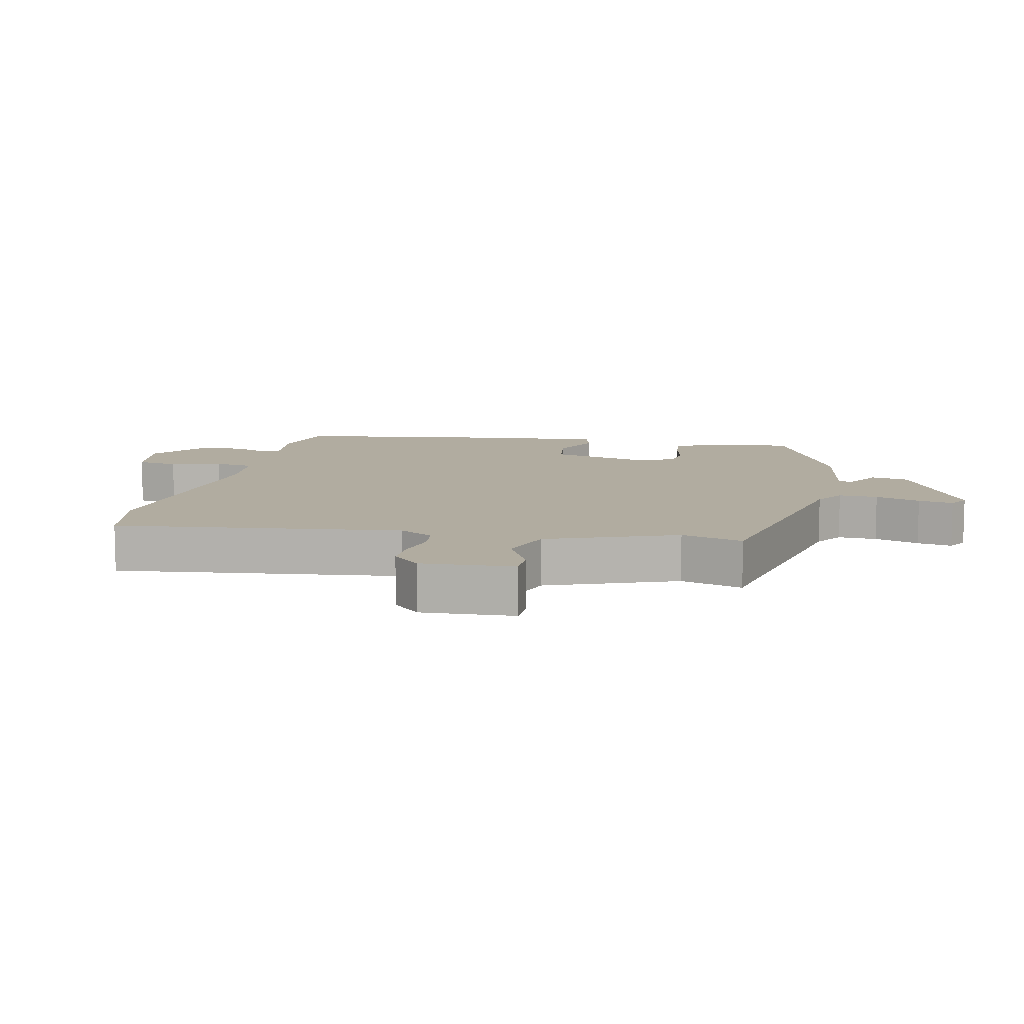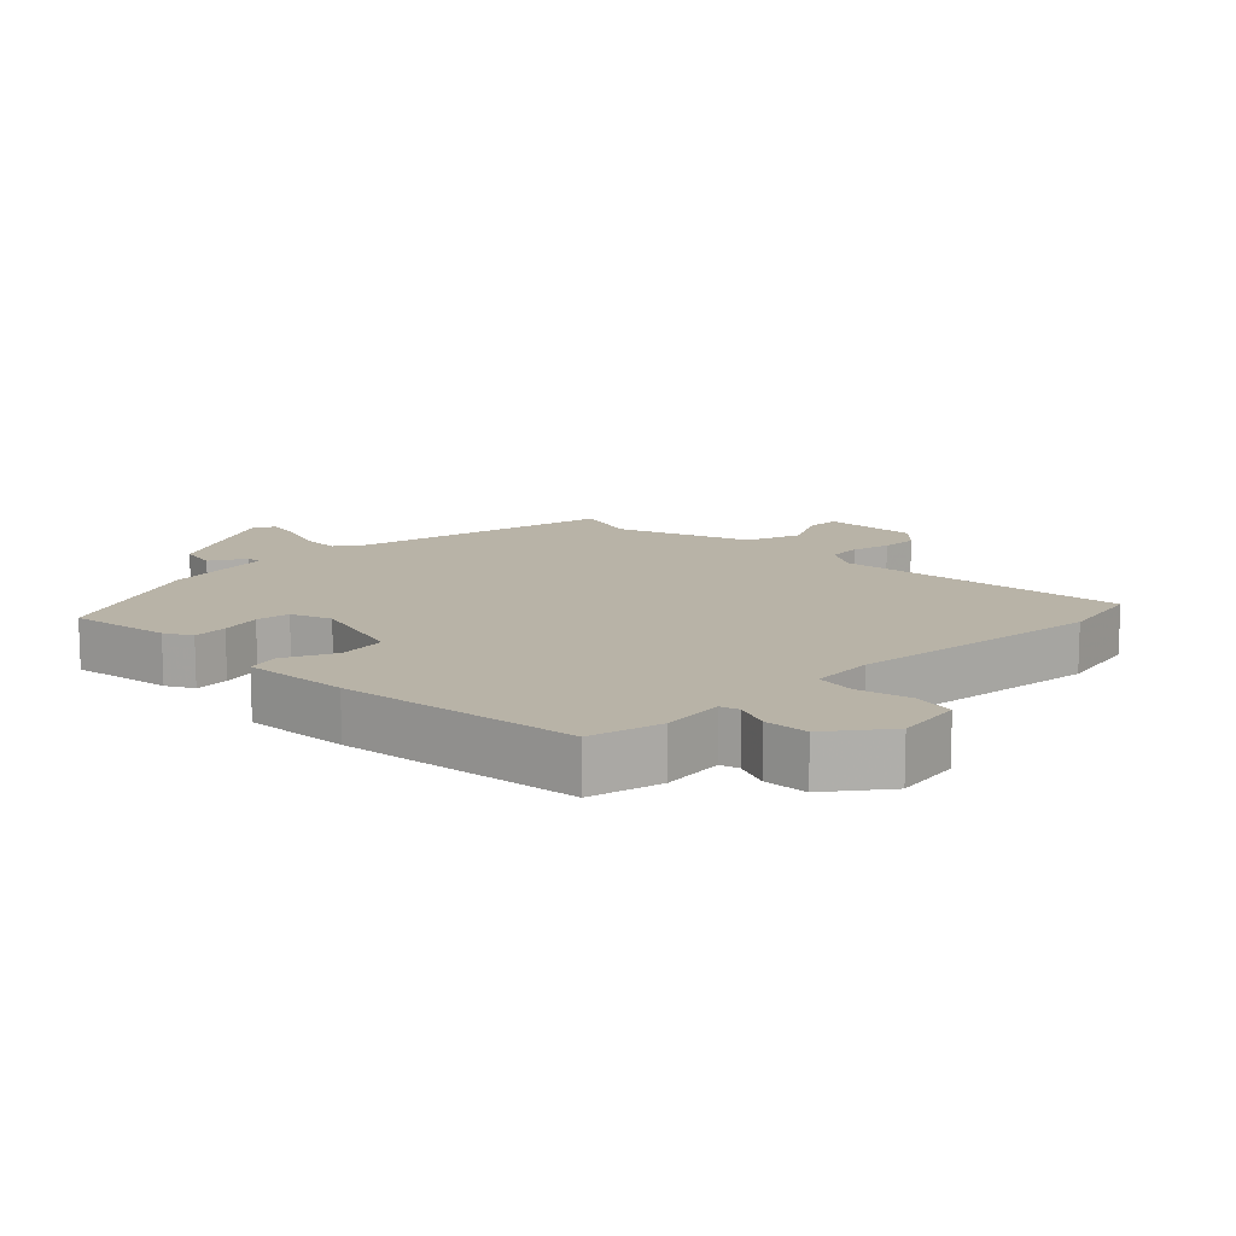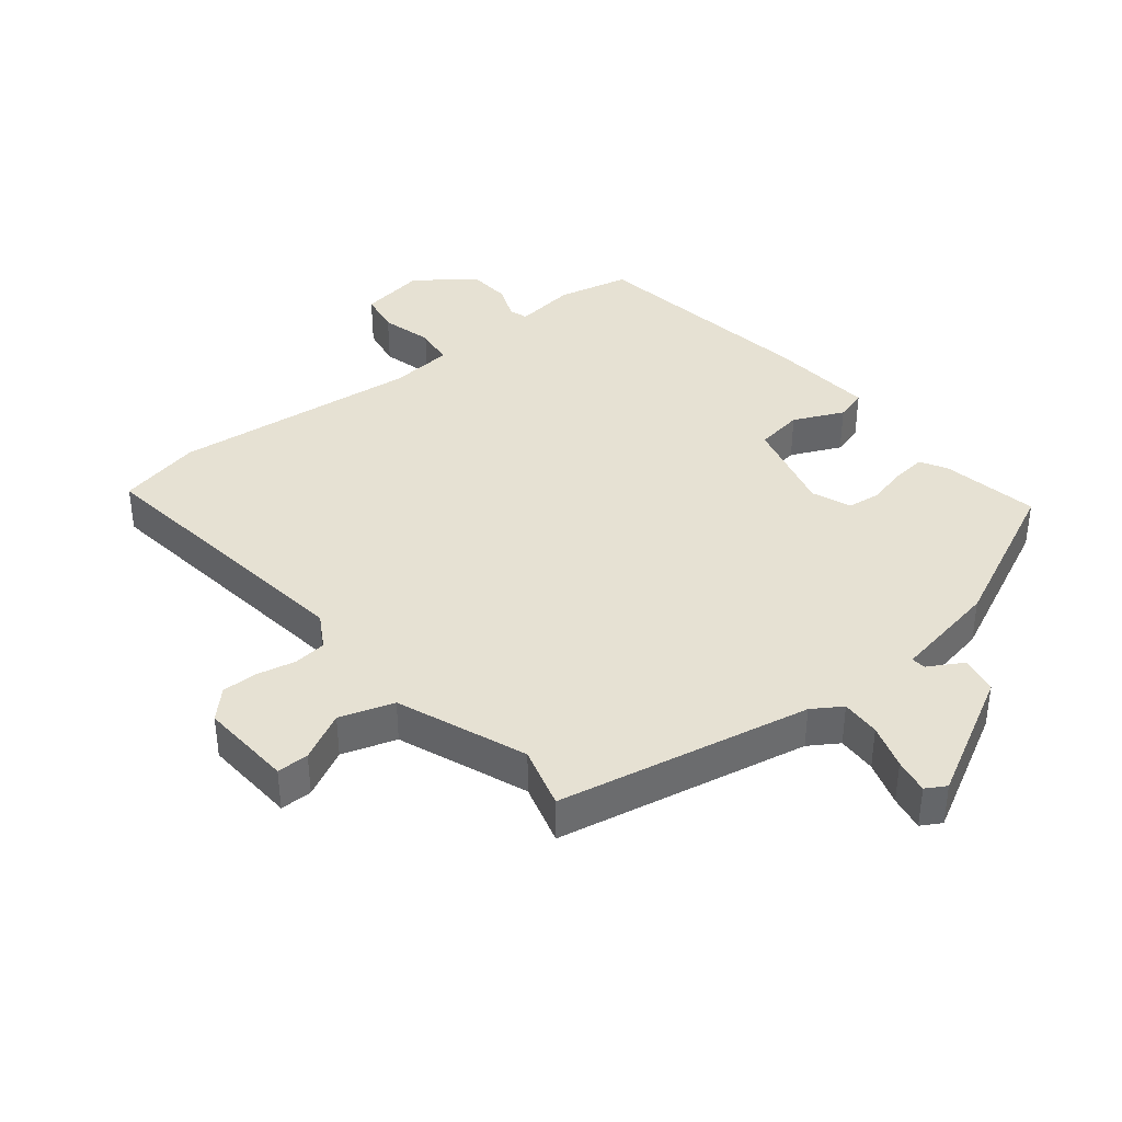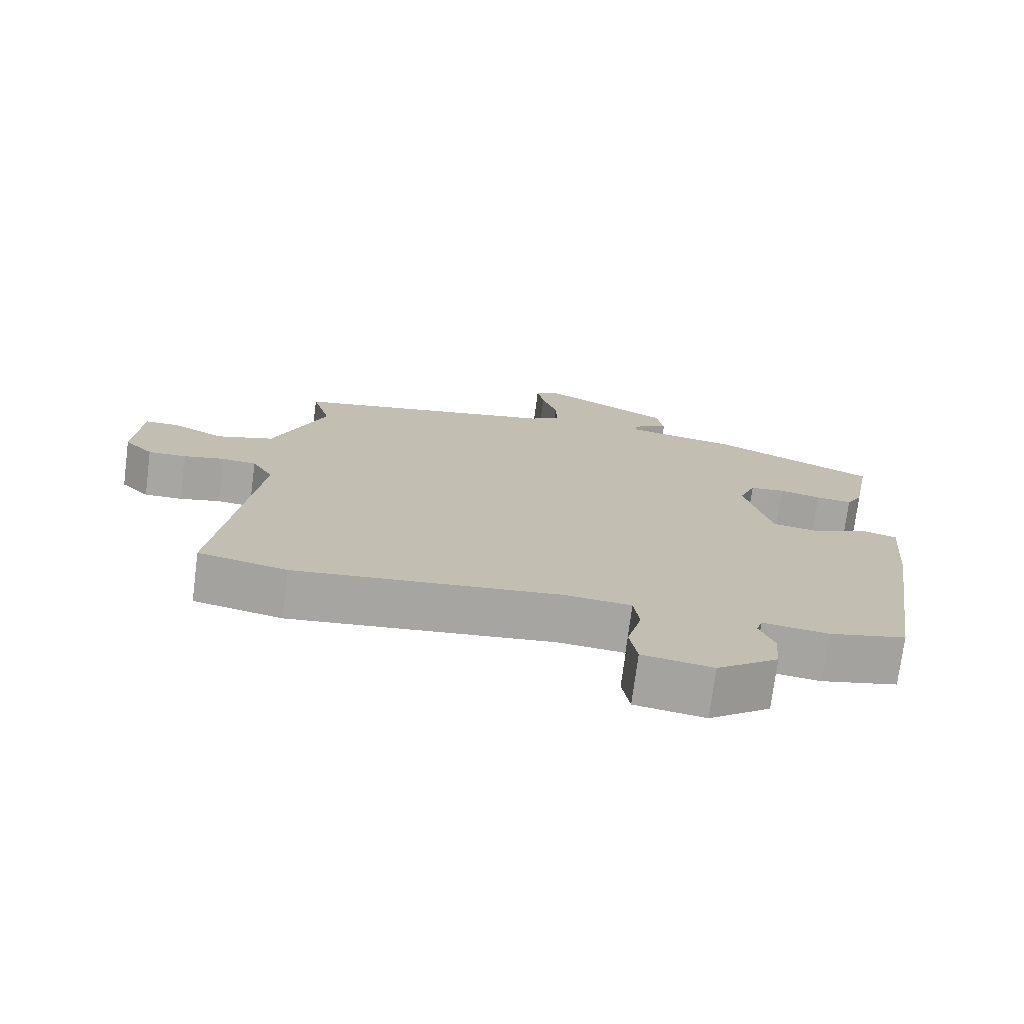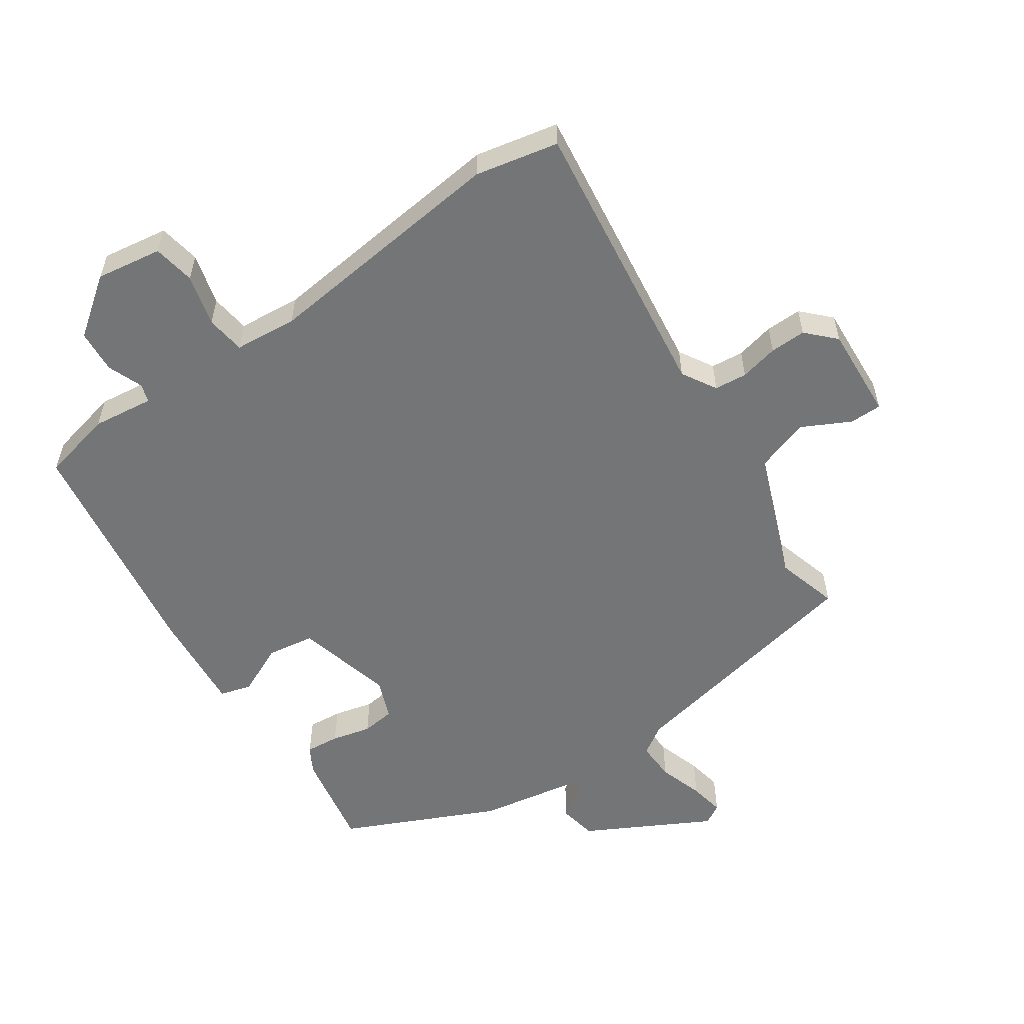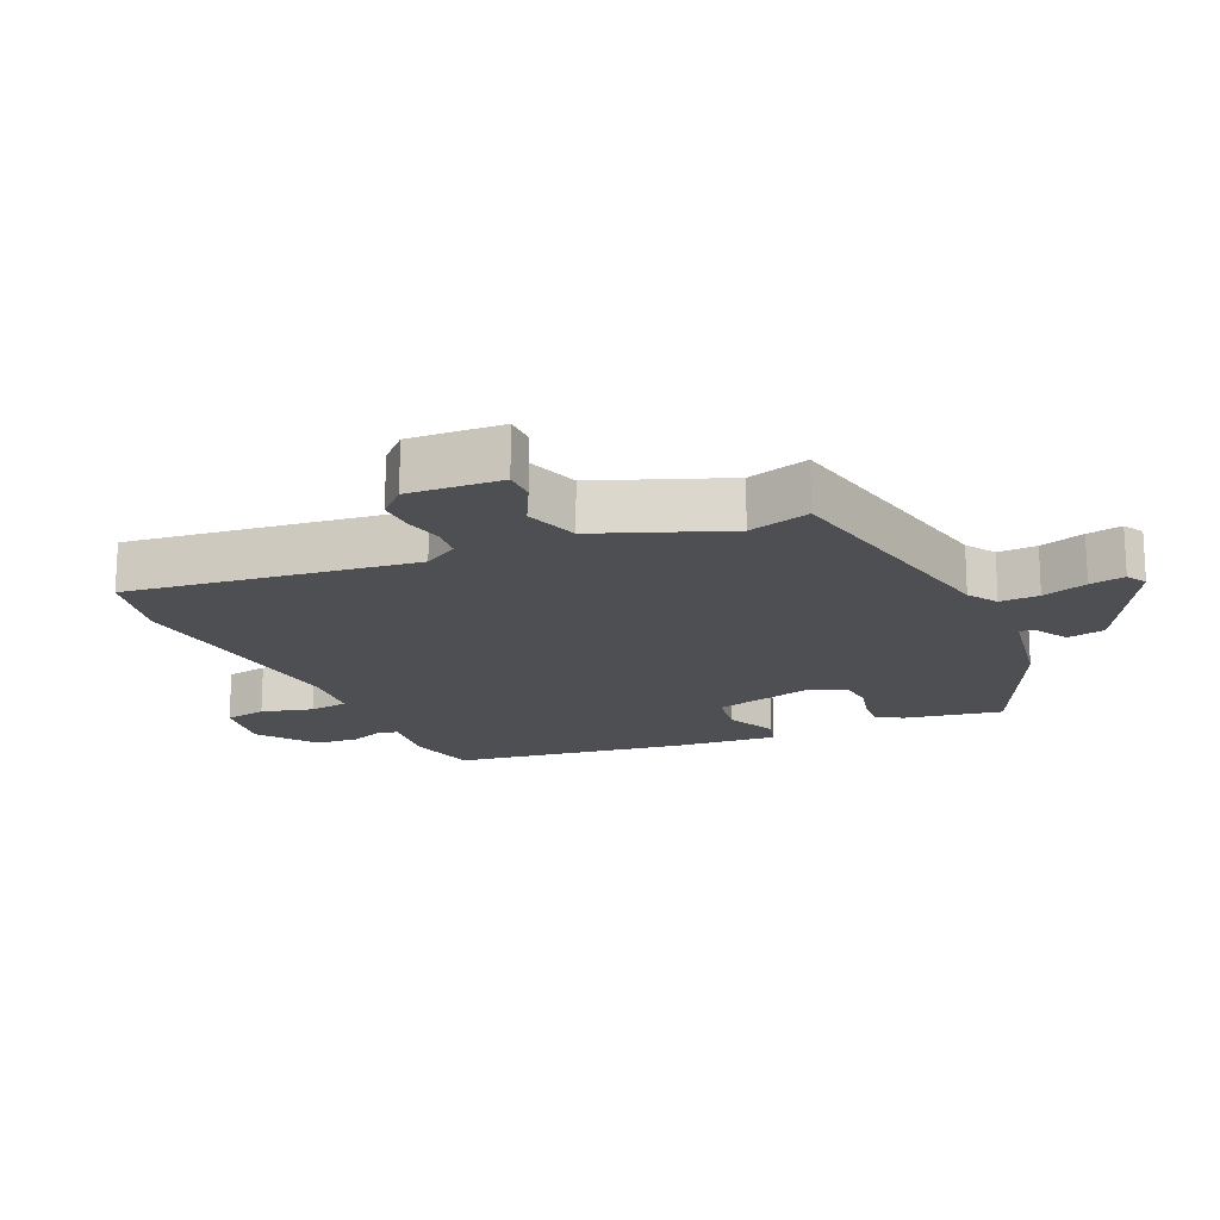
<metadata>
{"format":"obj","ext":"obj","renderer":"f3d","projection":"perspective","resolution":1024,"background":"white","views":[{"elev":10.1,"azim":-77.3,"up":"+Y"},{"elev":12.8,"azim":136.0,"up":"+Y"},{"elev":38.8,"azim":-38.9,"up":"+Y"},{"elev":-74.0,"azim":-7.4,"up":"+Z"},{"elev":-56.4,"azim":-145.5,"up":"+Y"},{"elev":-17.6,"azim":-65.8,"up":"+Y"}]}
</metadata>
<code>
v 0.487 0.07 0.42
v 0.459 0.07 0.27
v 0.436 0.07 0.23
v 0.384 0.07 0.235
v 0.324 0.07 0.25
v 0.273 0.07 0.244
v 0.249 0.07 0.184
v 0.287 0.07 0.034
v 0.36 0.07 0.023
v 0.437 0.07 0.058
v 0.485 0.07 0.044
v 0.471 0.07 -0.115
v 0.416 0.07 -0.473
v 0.306 0.07 -0.498
v 0.212 0.07 -0.486
v 0.203 0.07 -0.514
v 0.224 0.07 -0.568
v 0.219 0.07 -0.634
v 0.131 0.07 -0.699
v 0.03 0.07 -0.683
v 0.019 0.07 -0.619
v 0.04 0.07 -0.54
v 0.032 0.07 -0.48
v -0.064 0.07 -0.471
v -0.444 0.07 -0.512
v -0.571 0.07 -0.485
v -0.514 0.07 -0.047
v -0.545 0.07 0.006
v -0.595 0.07 0.011
v -0.654 0.07 -0.002
v -0.709 0.07 -0.003
v -0.75 0.07 0.039
v -0.741 0.07 0.182
v -0.692 0.07 0.182
v -0.618 0.07 0.144
v -0.535 0.07 0.171
v -0.458 0.07 0.368
v -0.485 0.07 0.463
v -0.098 0.07 0.541
v -0.053 0.07 0.57
v -0.055 0.07 0.63
v -0.077 0.07 0.699
v -0.087 0.07 0.753
v -0.056 0.07 0.771
v 0.134 0.07 0.669
v 0.145 0.07 0.611
v 0.092 0.07 0.58
v 0.09 0.07 0.558
v 0.253 0.07 0.529
v 0.487 0 0.42
v 0.459 0 0.27
v 0.436 0 0.23
v 0.384 0 0.235
v 0.324 0 0.25
v 0.273 0 0.244
v 0.249 0 0.184
v 0.287 0 0.034
v 0.36 0 0.023
v 0.437 0 0.058
v 0.485 0 0.044
v 0.471 0 -0.115
v 0.416 0 -0.473
v 0.306 0 -0.498
v 0.212 0 -0.486
v 0.203 0 -0.514
v 0.224 0 -0.568
v 0.219 0 -0.634
v 0.131 0 -0.699
v 0.03 0 -0.683
v 0.019 0 -0.619
v 0.04 0 -0.54
v 0.032 0 -0.48
v -0.064 0 -0.471
v -0.444 0 -0.512
v -0.571 0 -0.485
v -0.514 0 -0.047
v -0.545 0 0.006
v -0.595 0 0.011
v -0.654 0 -0.002
v -0.709 0 -0.003
v -0.75 0 0.039
v -0.741 0 0.182
v -0.692 0 0.182
v -0.618 0 0.144
v -0.535 0 0.171
v -0.458 0 0.368
v -0.485 0 0.463
v -0.098 0 0.541
v -0.053 0 0.57
v -0.055 0 0.63
v -0.077 0 0.699
v -0.087 0 0.753
v -0.056 0 0.771
v 0.134 0 0.669
v 0.145 0 0.611
v 0.092 0 0.58
v 0.09 0 0.558
v 0.253 0 0.529
f 48 49 1 2
f 44 45 46 47
f 44 47 48
f 41 42 43 44
f 40 41 44 48
f 39 40 48 2
f 37 38 39 2
f 32 33 34 35
f 32 35 36
f 29 30 31 32
f 28 29 32 36
f 27 28 36 37
f 24 25 26 27
f 23 24 27 37
f 19 20 21 22
f 19 22 23
f 16 17 18 19
f 15 16 19 23
f 12 13 14 15
f 9 10 11 12
f 8 9 12 15
f 7 8 15 23
f 2 3 4 5
f 2 5 6
f 37 2 6
f 7 23 37
f 6 7 37
f 51 50 98 97
f 96 95 94 93
f 97 96 93
f 93 92 91 90
f 97 93 90 89
f 51 97 89 88
f 51 88 87 86
f 84 83 82 81
f 85 84 81
f 81 80 79 78
f 85 81 78 77
f 86 85 77 76
f 76 75 74 73
f 86 76 73 72
f 71 70 69 68
f 72 71 68
f 68 67 66 65
f 72 68 65 64
f 64 63 62 61
f 61 60 59 58
f 64 61 58 57
f 72 64 57 56
f 54 53 52 51
f 55 54 51
f 55 51 86
f 86 72 56
f 86 56 55
f 1 50 51 2
f 2 51 52 3
f 3 52 53 4
f 4 53 54 5
f 5 54 55 6
f 6 55 56 7
f 7 56 57 8
f 8 57 58 9
f 9 58 59 10
f 10 59 60 11
f 11 60 61 12
f 12 61 62 13
f 13 62 63 14
f 14 63 64 15
f 15 64 65 16
f 16 65 66 17
f 17 66 67 18
f 18 67 68 19
f 19 68 69 20
f 20 69 70 21
f 21 70 71 22
f 22 71 72 23
f 23 72 73 24
f 24 73 74 25
f 25 74 75 26
f 26 75 76 27
f 27 76 77 28
f 28 77 78 29
f 29 78 79 30
f 30 79 80 31
f 31 80 81 32
f 32 81 82 33
f 33 82 83 34
f 34 83 84 35
f 35 84 85 36
f 36 85 86 37
f 37 86 87 38
f 38 87 88 39
f 39 88 89 40
f 40 89 90 41
f 41 90 91 42
f 42 91 92 43
f 43 92 93 44
f 44 93 94 45
f 45 94 95 46
f 46 95 96 47
f 47 96 97 48
f 48 97 98 49
f 49 98 50 1

</code>
